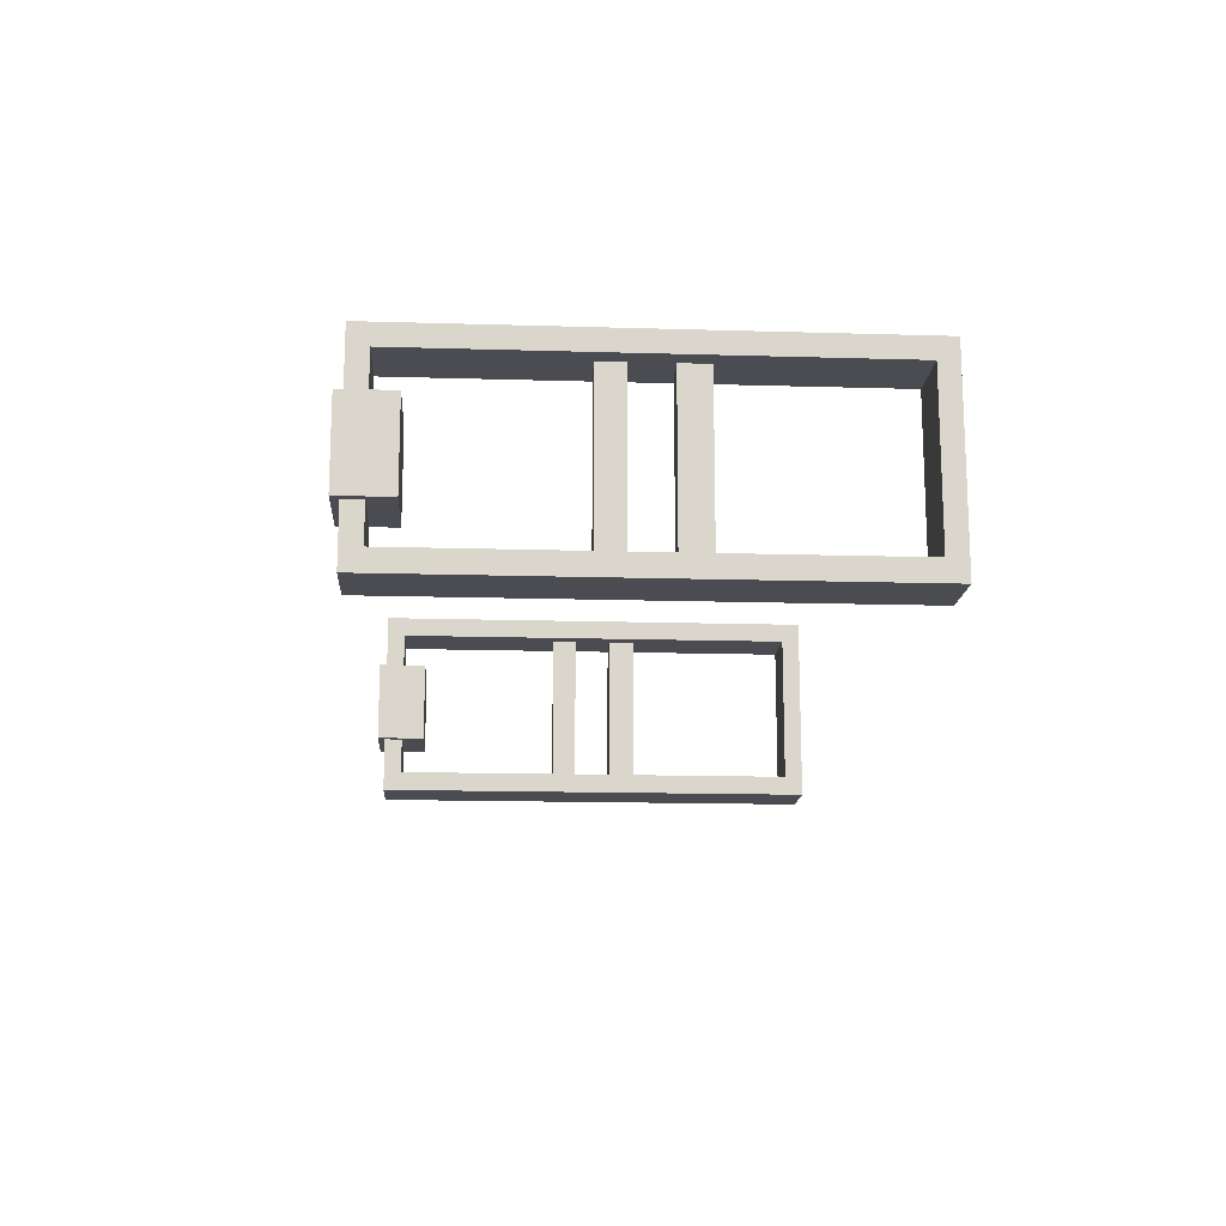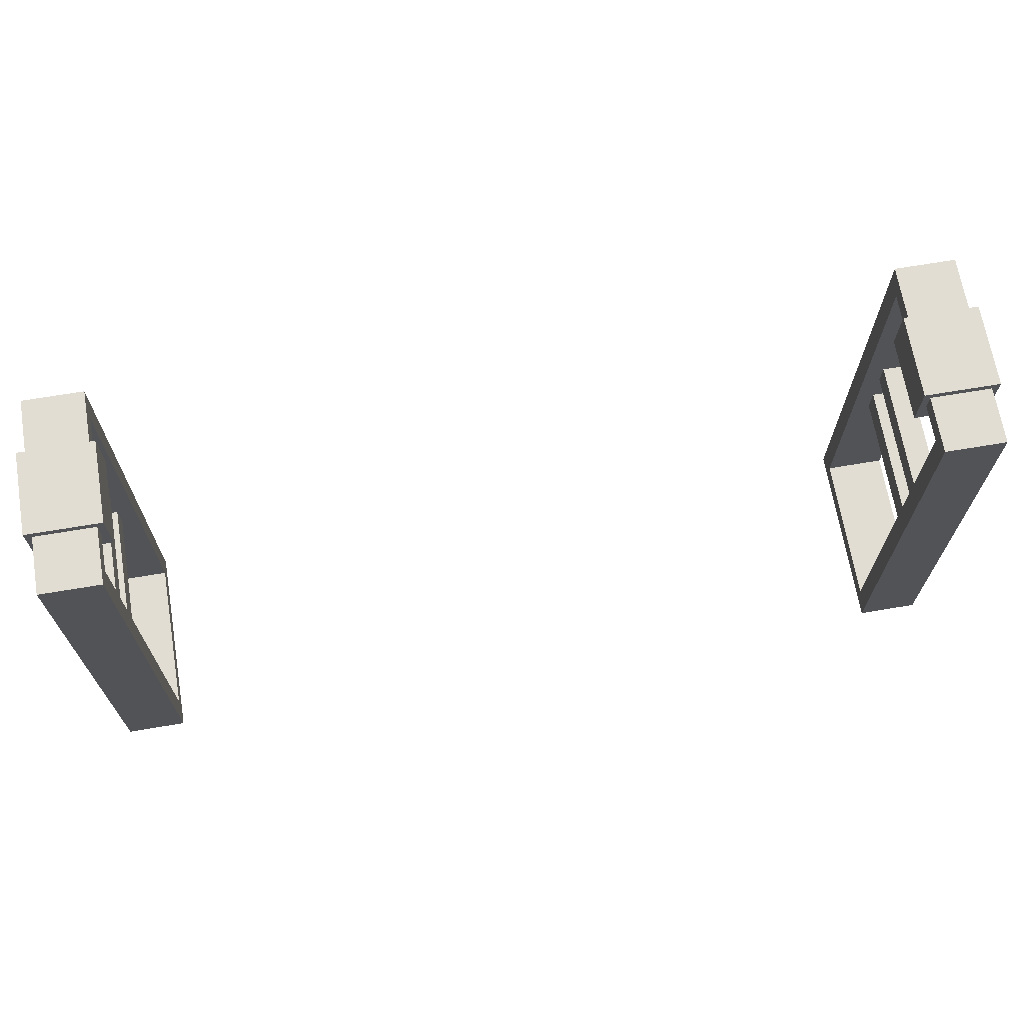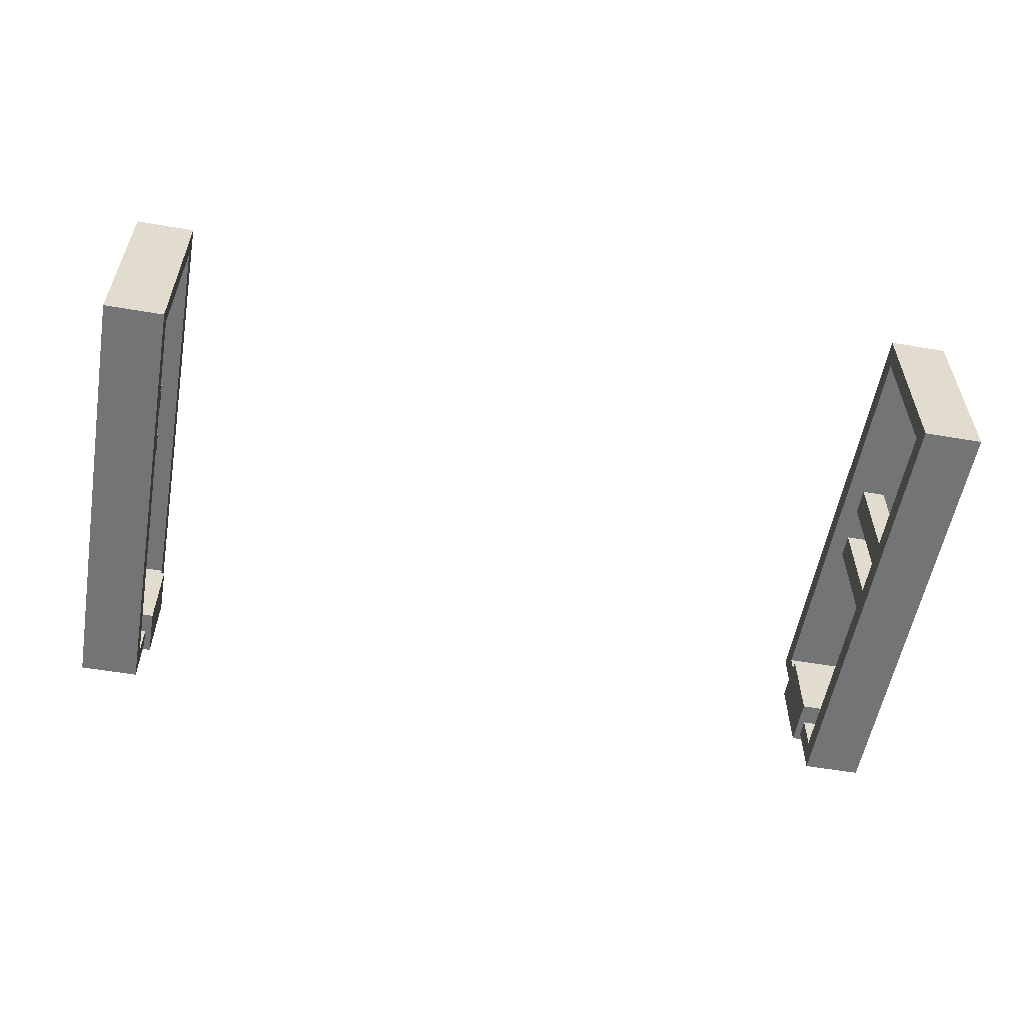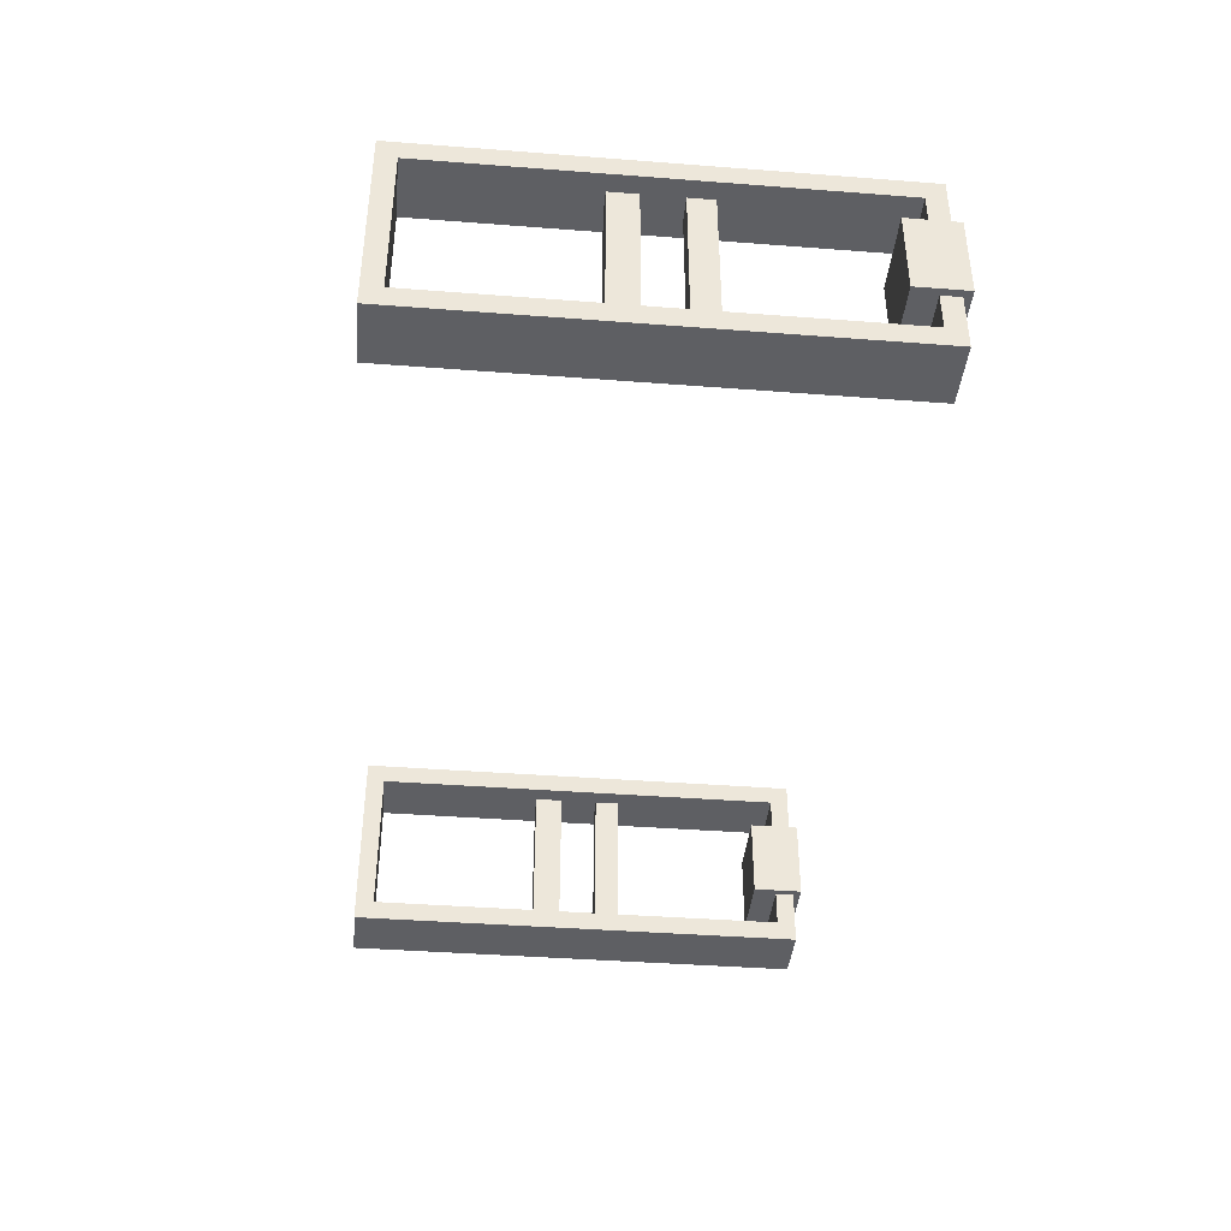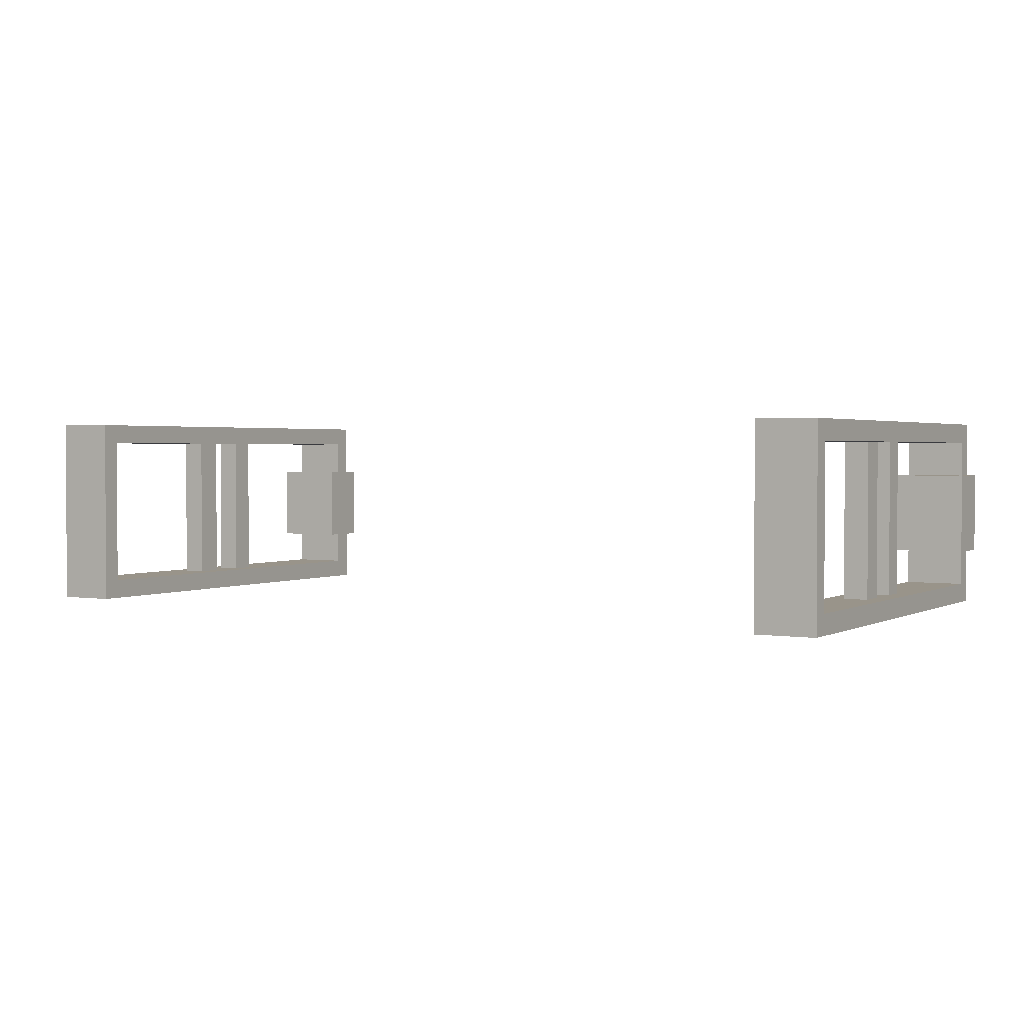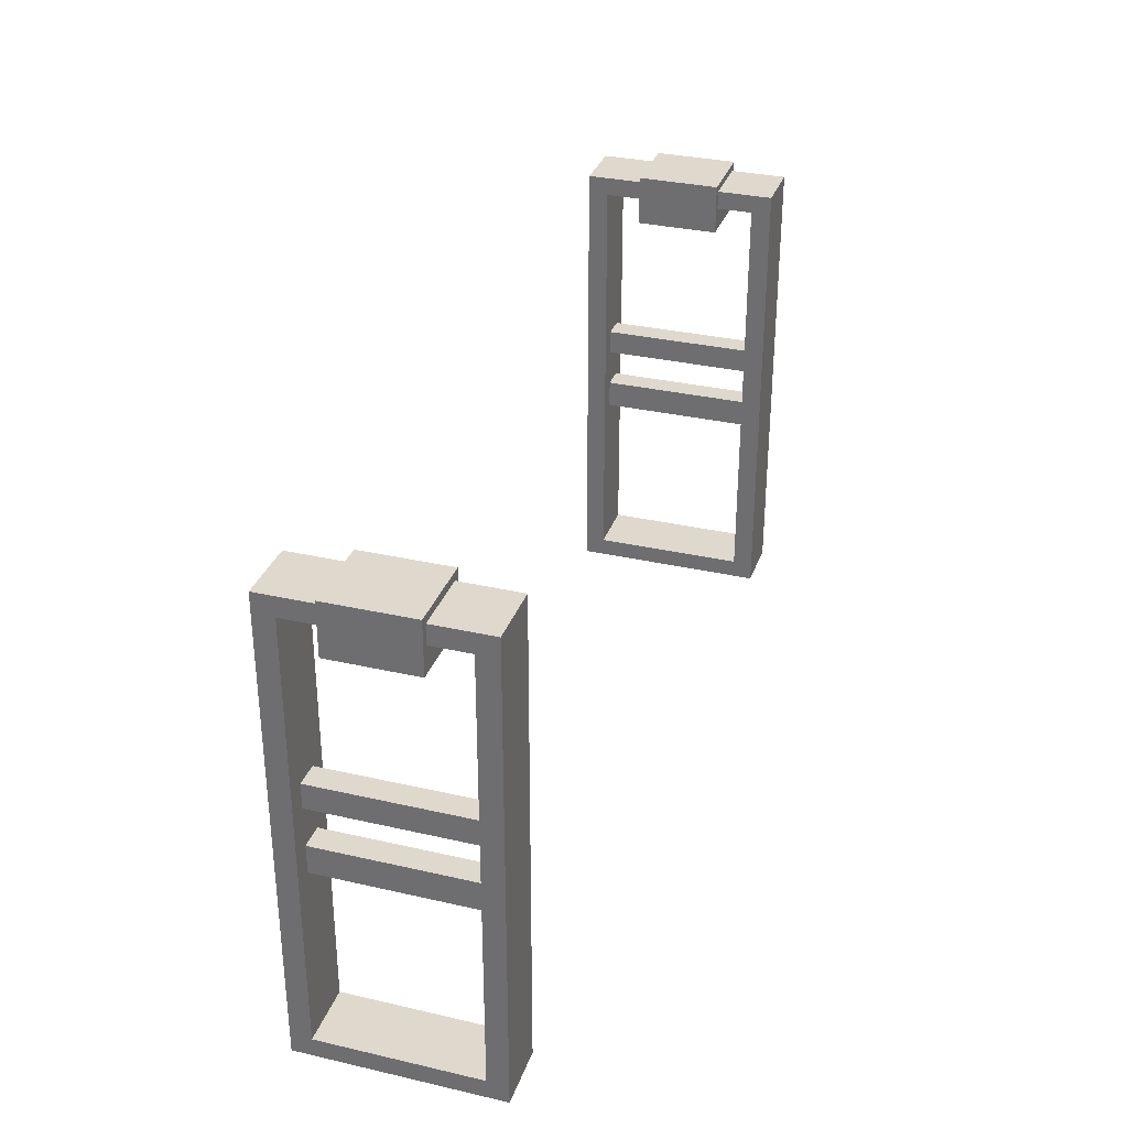
<metadata>
{"format":"obj","ext":"obj","renderer":"f3d","projection":"perspective","resolution":1024,"background":"white","views":[{"elev":-15.4,"azim":-93.6,"up":"+Z"},{"elev":68.2,"azim":170.4,"up":"+Y"},{"elev":-56.2,"azim":-10.1,"up":"+Z"},{"elev":-40.5,"azim":84.6,"up":"+Z"},{"elev":1.9,"azim":30.3,"up":"+Z"},{"elev":32.2,"azim":-72.2,"up":"+Y"}]}
</metadata>
<code>
v 2.308 2.369 0.5
v 2.308 2.369 -0.5
v 2.001 2.369 0.5
v 2.001 2.369 -0.5
v 2.001 0 0.5
v 2.001 0 -0.5
v 2.308 0 0.5
v 2.308 0 -0.5
v 2.001 2.274 0.3975
v 2.001 2.274 -0.3975
v 2.001 0.09589 -0.3975
v 2.001 0.09589 0.3975
v 2.308 0.09589 0.3975
v 2.308 0.09589 -0.3975
v 2.308 2.274 -0.3975
v 2.308 2.274 0.3975
v 2.216 0.9534 -0.3975
v 2.093 0.9534 -0.3975
v 2.216 1.416 -0.3975
v 2.093 1.416 -0.3975
v 2.093 1.289 -0.3975
v 2.216 1.289 -0.3975
v 2.093 1.096 -0.3975
v 2.216 1.096 -0.3975
v 2.093 1.289 0.4041
v 2.216 1.289 0.4041
v 2.216 1.416 0.4041
v 2.093 1.416 0.4041
v 2.216 0.9534 0.4041
v 2.093 0.9534 0.4041
v 2.216 1.096 0.4041
v 2.093 1.096 0.4041
v 2.001 2.274 0.2133
v 2.001 2.369 0.2133
v 2.308 2.369 0.2133
v 2.308 2.274 0.2133
v 2.308 2.369 -0.2098
v 2.001 2.369 -0.2098
v 2.001 2.274 -0.2098
v 2.308 2.274 -0.2098
v 1.966 2.407 0.2133
v 2.343 2.407 0.2133
v 2.343 2.407 -0.2098
v 1.966 2.407 -0.2098
v 1.966 2.151 0.2133
v 1.966 2.151 -0.2098
v 2.343 2.151 -0.2098
v 2.343 2.151 0.2133
v 1.966 2.178 0.1683
v 1.966 2.381 0.1683
v 1.966 2.381 -0.1648
v 1.966 2.178 -0.1648
v 1.966 2.215 0.1483
v 1.966 2.343 0.1483
v 1.966 2.343 -0.1448
v 1.966 2.215 -0.1448
v -2.308 2.369 -0.5
v -2.308 2.369 0.5
v -2.001 2.369 -0.5
v -2.001 2.369 0.5
v -2.001 0 -0.5
v -2.001 0 0.5
v -2.308 0 -0.5
v -2.308 0 0.5
v -2.001 2.274 -0.3975
v -2.001 2.274 0.3975
v -2.001 0.09589 0.3975
v -2.001 0.09589 -0.3975
v -2.308 0.09589 -0.3975
v -2.308 0.09589 0.3975
v -2.308 2.274 0.3975
v -2.308 2.274 -0.3975
v -2.216 0.9534 0.3975
v -2.093 0.9534 0.3975
v -2.216 1.416 0.3975
v -2.093 1.416 0.3975
v -2.093 1.289 0.3975
v -2.216 1.289 0.3975
v -2.093 1.096 0.3975
v -2.216 1.096 0.3975
v -2.093 1.289 -0.4041
v -2.216 1.289 -0.4041
v -2.216 1.416 -0.4041
v -2.093 1.416 -0.4041
v -2.216 0.9534 -0.4041
v -2.093 0.9534 -0.4041
v -2.216 1.096 -0.4041
v -2.093 1.096 -0.4041
v -2.001 2.274 -0.2133
v -2.001 2.369 -0.2133
v -2.308 2.369 -0.2133
v -2.308 2.274 -0.2133
v -2.308 2.369 0.2098
v -2.001 2.369 0.2098
v -2.001 2.274 0.2098
v -2.308 2.274 0.2098
v -1.966 2.407 -0.2133
v -2.343 2.407 -0.2133
v -2.343 2.407 0.2098
v -1.966 2.407 0.2098
v -1.966 2.151 -0.2133
v -1.966 2.151 0.2098
v -2.343 2.151 0.2098
v -2.343 2.151 -0.2133
v -1.966 2.178 -0.1683
v -1.966 2.381 -0.1683
v -1.966 2.381 0.1648
v -1.966 2.178 0.1648
v -1.966 2.215 -0.1483
v -1.966 2.343 -0.1483
v -1.966 2.343 0.1448
v -1.966 2.215 0.1448
f 41 42 43 44
f 5 6 8 7
f 2 8 6 4
f 7 1 3 5
f 53 54 55 56
f 4 6 11 10
f 6 5 12 11
f 5 3 9 12
f 7 8 14 13
f 8 2 15 14
f 47 43 42 48
f 1 7 13 16
f 11 12 13 14
f 12 9 16 13
f 25 26 27 28
f 46 47 48 45
f 11 14 17 18
f 14 15 19 22 24 17
f 15 10 20 19
f 10 11 18 23 21 20
f 23 24 22 21
f 30 29 31 32
f 21 22 26 25
f 22 19 27 26
f 19 20 28 27
f 20 21 25 28
f 18 17 29 30
f 17 24 31 29
f 24 23 32 31
f 23 18 30 32
f 3 34 33 9
f 1 35 34 3
f 36 35 1 16
f 33 36 16 9
f 38 37 2 4
f 39 38 4 10
f 10 15 40 39
f 2 37 40 15
f 34 35 42 41
f 37 38 44 43
f 33 34 41 45
f 38 39 46 44
f 40 37 43 47
f 35 36 48 42
f 39 40 47 46
f 36 33 45 48
f 45 41 50 49
f 41 44 51 50
f 44 46 52 51
f 46 45 49 52
f 49 50 54 53
f 50 51 55 54
f 51 52 56 55
f 52 49 53 56
f 97 98 99 100
f 61 62 64 63
f 58 64 62 60
f 63 57 59 61
f 109 110 111 112
f 60 62 67 66
f 62 61 68 67
f 61 59 65 68
f 63 64 70 69
f 64 58 71 70
f 103 99 98 104
f 57 63 69 72
f 67 68 69 70
f 68 65 72 69
f 81 82 83 84
f 102 103 104 101
f 67 70 73 74
f 70 71 75 78 80 73
f 71 66 76 75
f 66 67 74 79 77 76
f 79 80 78 77
f 86 85 87 88
f 77 78 82 81
f 78 75 83 82
f 75 76 84 83
f 76 77 81 84
f 74 73 85 86
f 73 80 87 85
f 80 79 88 87
f 79 74 86 88
f 59 90 89 65
f 57 91 90 59
f 92 91 57 72
f 89 92 72 65
f 94 93 58 60
f 95 94 60 66
f 66 71 96 95
f 58 93 96 71
f 90 91 98 97
f 93 94 100 99
f 89 90 97 101
f 94 95 102 100
f 96 93 99 103
f 91 92 104 98
f 95 96 103 102
f 92 89 101 104
f 101 97 106 105
f 97 100 107 106
f 100 102 108 107
f 102 101 105 108
f 105 106 110 109
f 106 107 111 110
f 107 108 112 111
f 108 105 109 112

</code>
